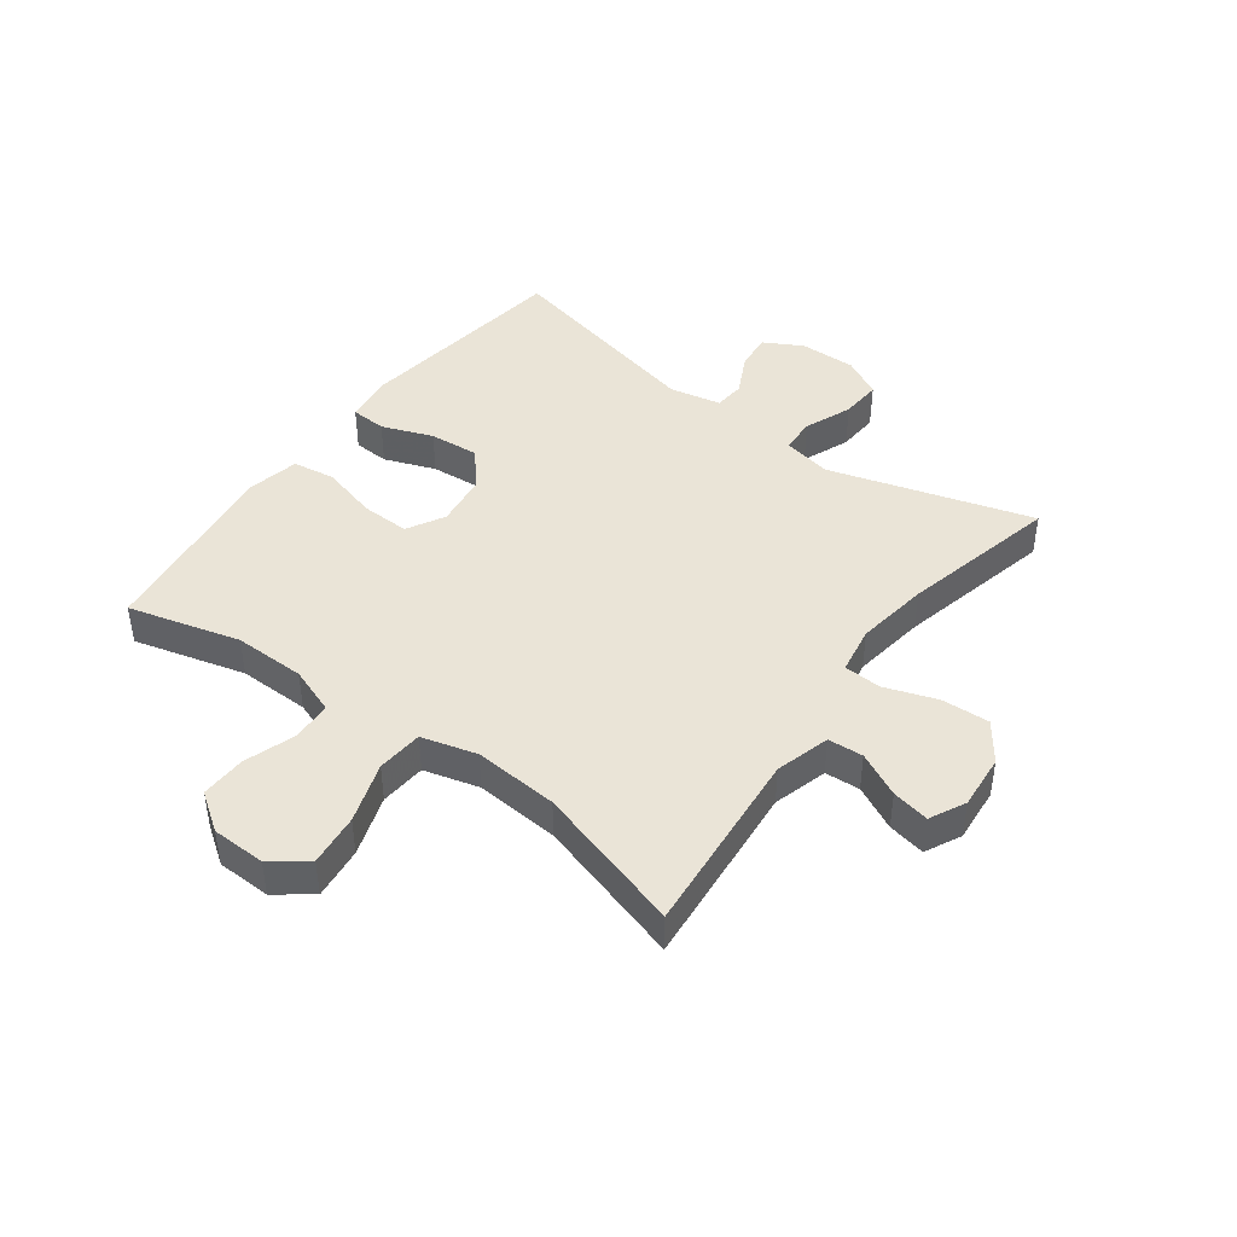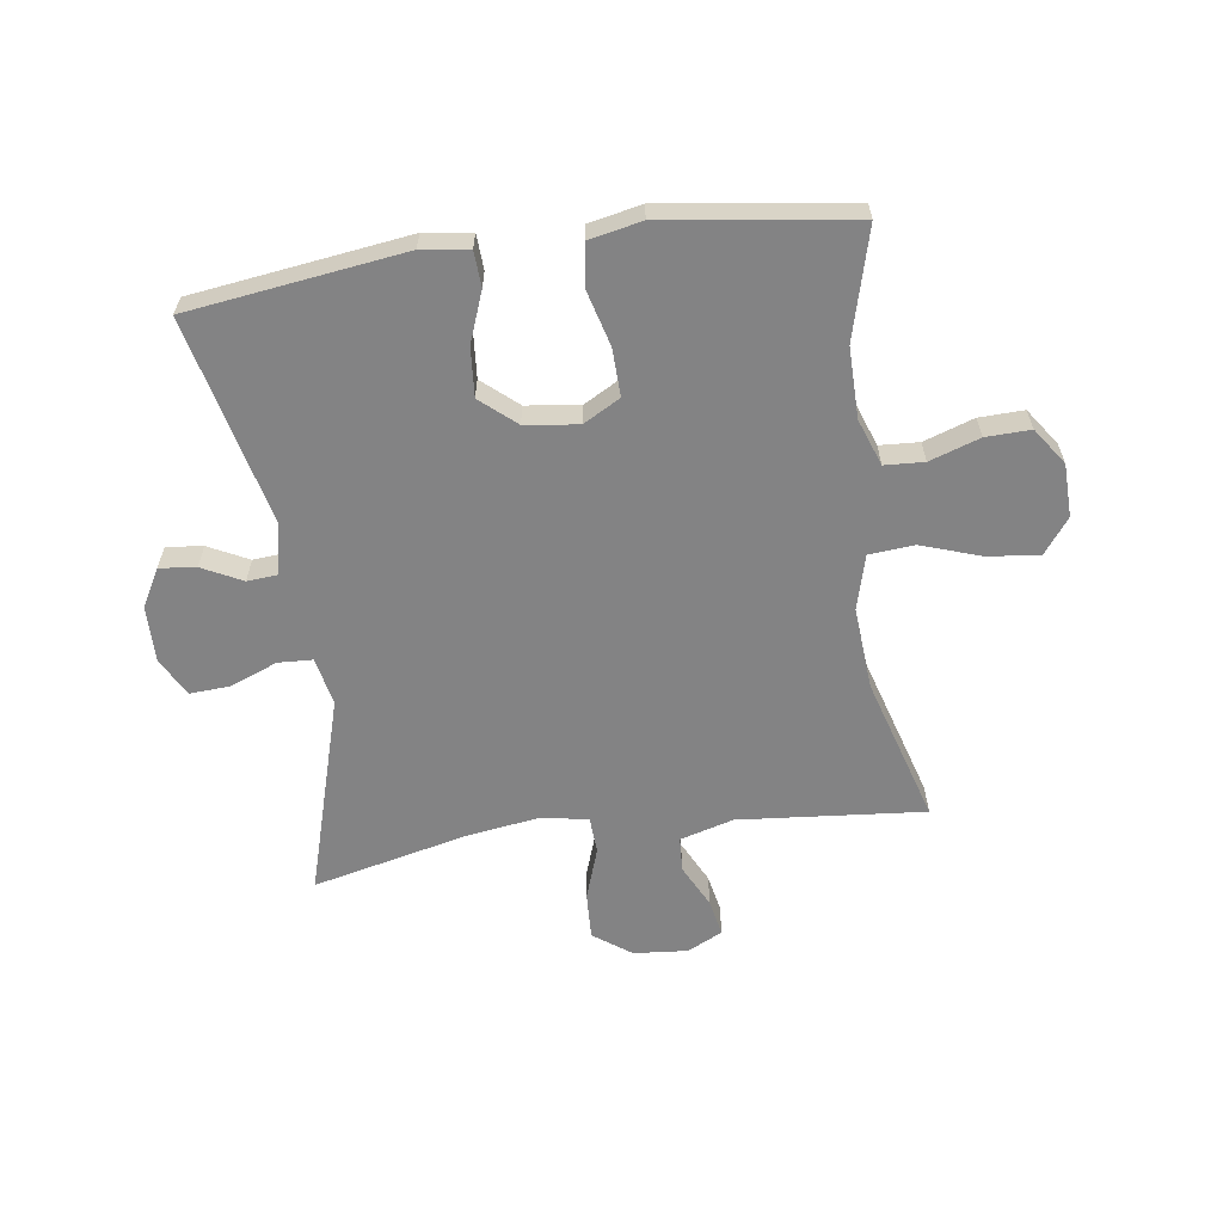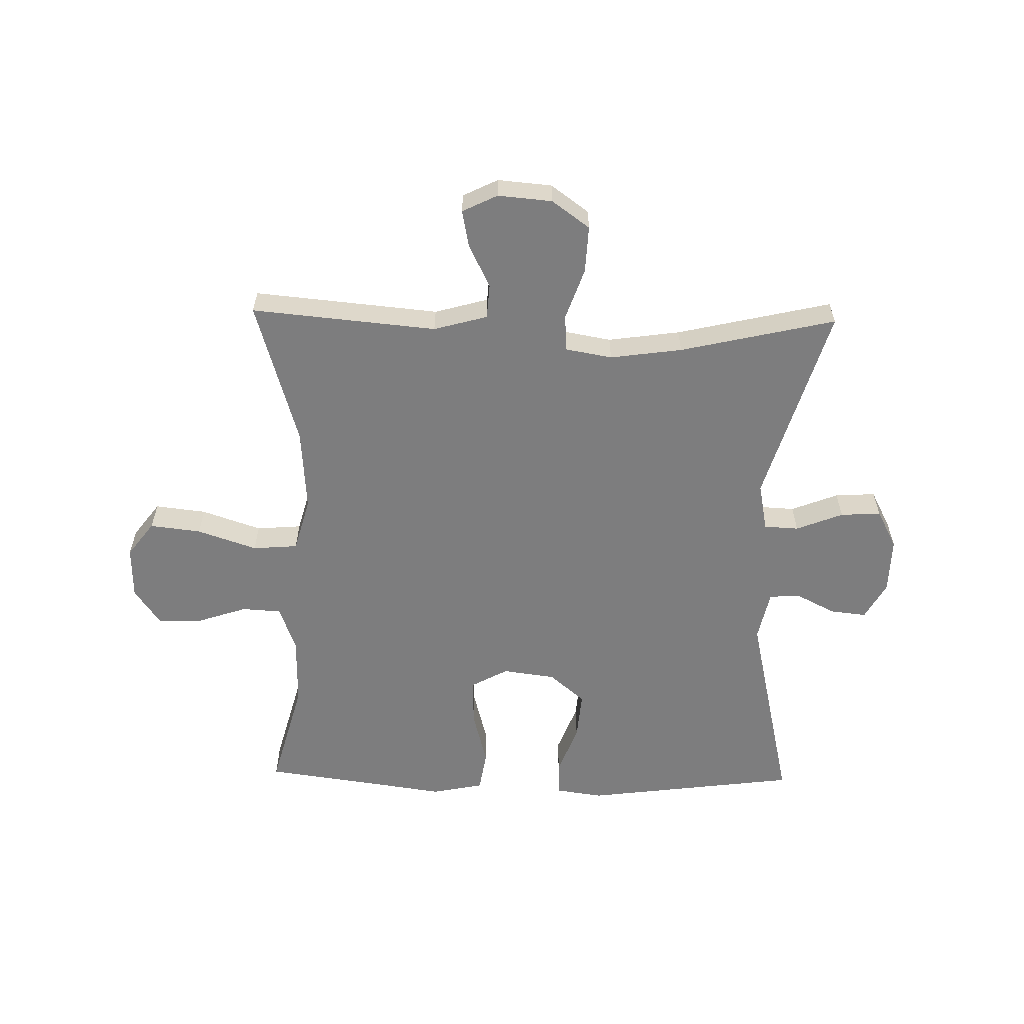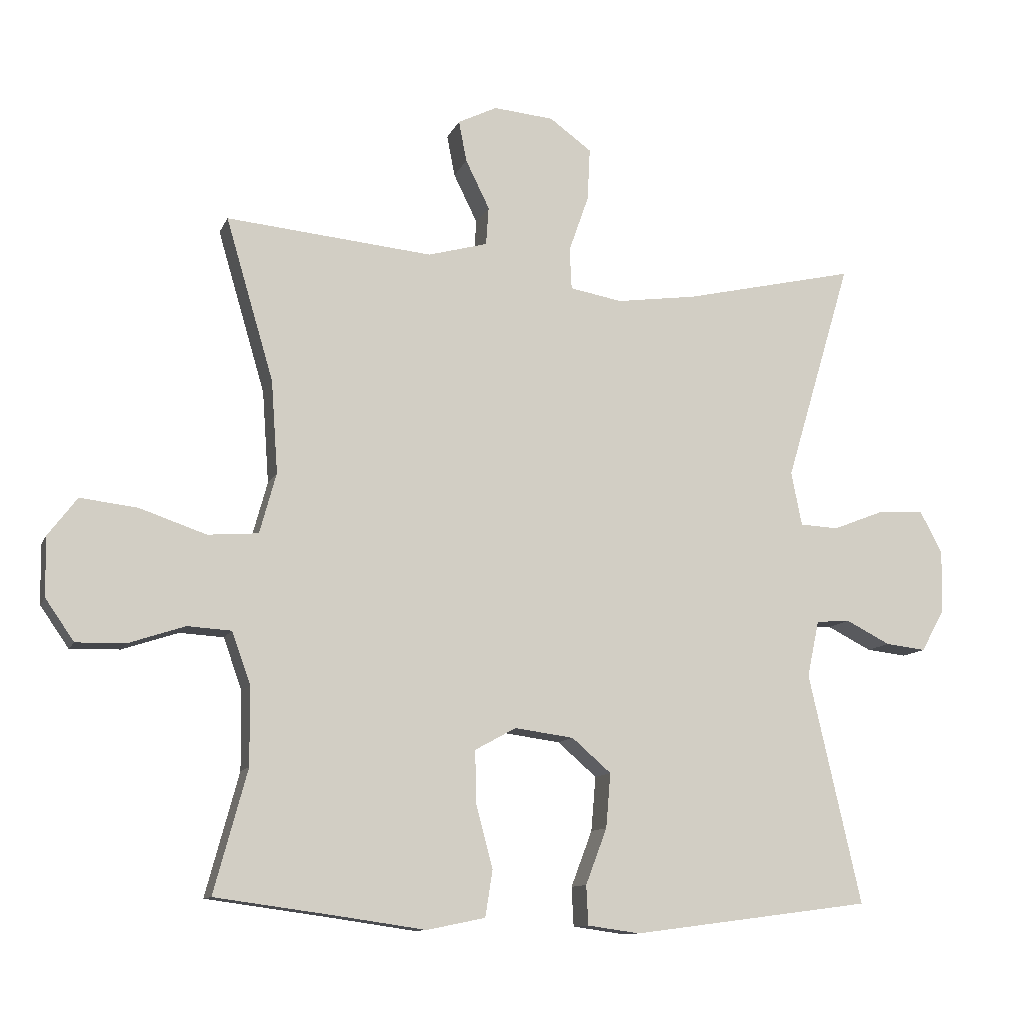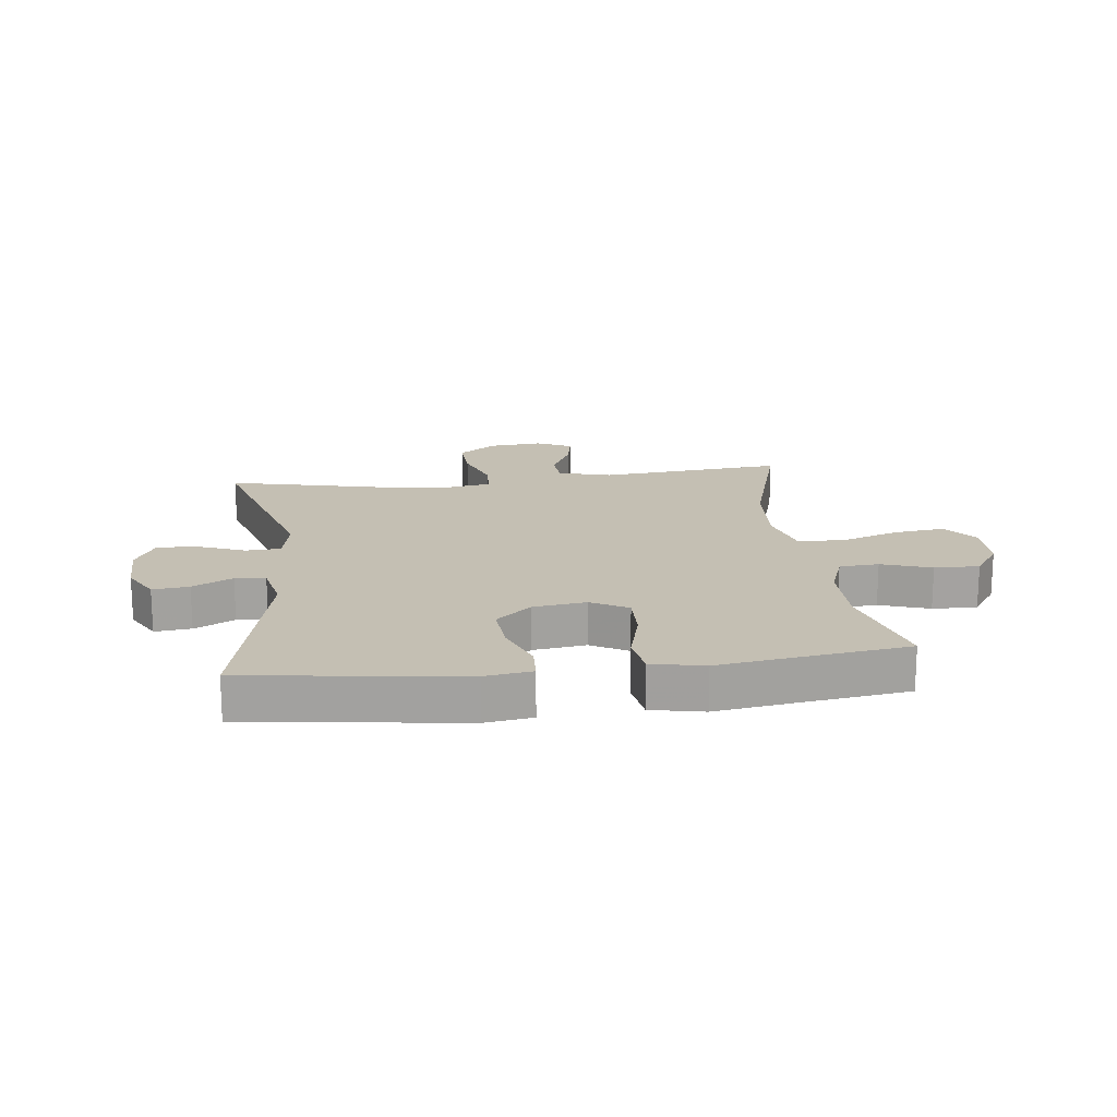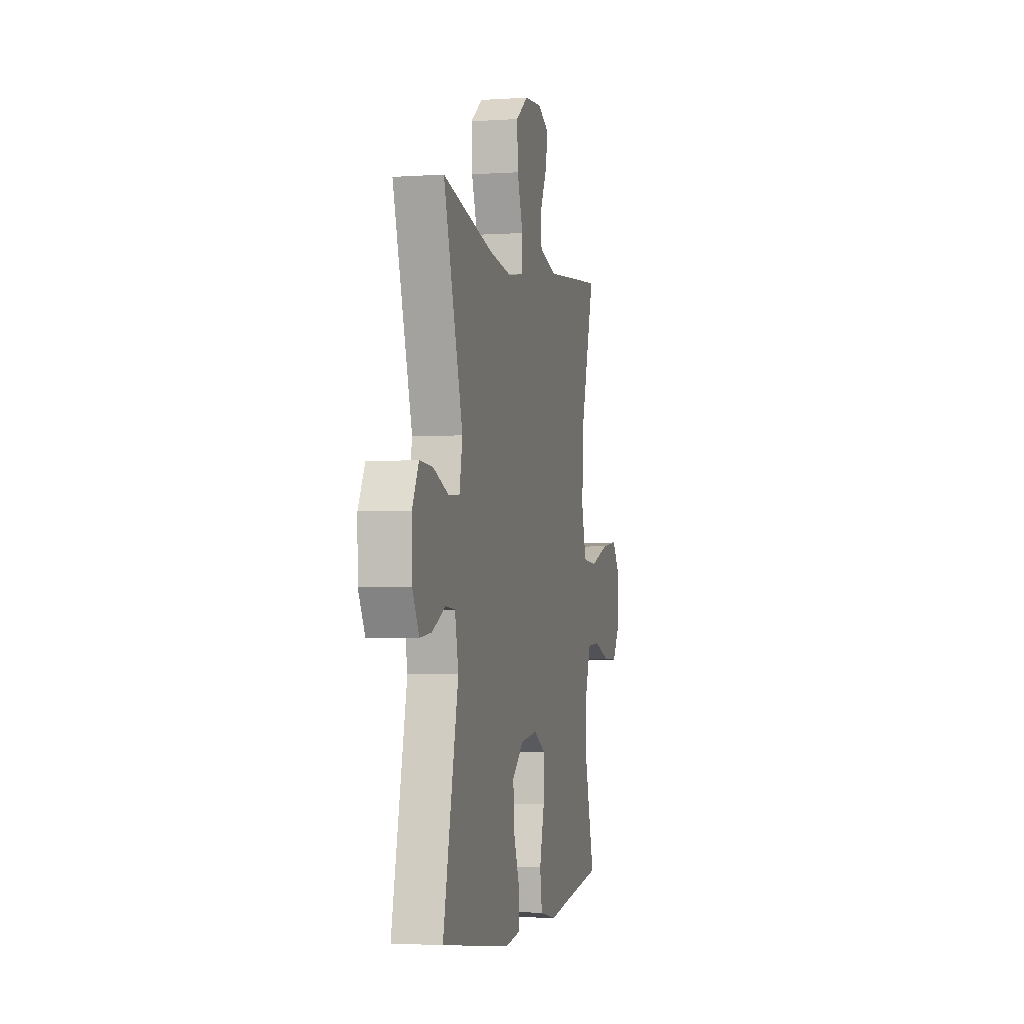
<metadata>
{"format":"obj","ext":"obj","renderer":"f3d","projection":"perspective","resolution":1024,"background":"white","views":[{"elev":43.6,"azim":-53.3,"up":"+Y"},{"elev":-61.2,"azim":-171.8,"up":"+Y"},{"elev":-59.1,"azim":-1.2,"up":"+Y"},{"elev":-11.1,"azim":-16.6,"up":"+Z"},{"elev":17.7,"azim":173.1,"up":"+Y"},{"elev":-2.9,"azim":103.0,"up":"+Z"}]}
</metadata>
<code>
v -0.5 0.07 0.5
v -0.189 0.07 0.471
v -0.099 0.07 0.496
v -0.095 0.07 0.554
v -0.131 0.07 0.627
v -0.143 0.07 0.689
v -0.084 0.07 0.718
v 0.007 0.07 0.71
v 0.07 0.07 0.664
v 0.066 0.07 0.585
v 0.036 0.07 0.499
v 0.039 0.07 0.437
v 0.118 0.07 0.423
v 0.239 0.07 0.44
v 0.5 0.07 0.5
v 0.4 0.07 0.166
v 0.416 0.07 0.085
v 0.474 0.07 0.082
v 0.553 0.07 0.113
v 0.621 0.07 0.117
v 0.655 0.07 0.052
v 0.653 0.07 -0.042
v 0.618 0.07 -0.105
v 0.557 0.07 -0.098
v 0.49 0.07 -0.064
v 0.439 0.07 -0.068
v 0.421 0.07 -0.153
v 0.5 0.07 -0.5
v 0.139 0.07 -0.547
v 0.06 0.07 -0.536
v 0.057 0.07 -0.477
v 0.089 0.07 -0.393
v 0.096 0.07 -0.311
v 0.037 0.07 -0.26
v -0.052 0.07 -0.248
v -0.114 0.07 -0.282
v -0.112 0.07 -0.362
v -0.087 0.07 -0.456
v -0.098 0.07 -0.526
v -0.186 0.07 -0.544
v -0.317 0.07 -0.525
v -0.5 0.07 -0.5
v -0.45 0.07 -0.316
v -0.451 0.07 -0.198
v -0.479 0.07 -0.12
v -0.545 0.07 -0.116
v -0.629 0.07 -0.144
v -0.704 0.07 -0.146
v -0.747 0.07 -0.084
v -0.749 0.07 0.005
v -0.705 0.07 0.063
v -0.619 0.07 0.053
v -0.519 0.07 0.019
v -0.443 0.07 0.025
v -0.418 0.07 0.116
v -0.428 0.07 0.255
v -0.5 0 0.5
v -0.189 0 0.471
v -0.099 0 0.496
v -0.095 0 0.554
v -0.131 0 0.627
v -0.143 0 0.689
v -0.084 0 0.718
v 0.007 0 0.71
v 0.07 0 0.664
v 0.066 0 0.585
v 0.036 0 0.499
v 0.039 0 0.437
v 0.118 0 0.423
v 0.239 0 0.44
v 0.5 0 0.5
v 0.4 0 0.166
v 0.416 0 0.085
v 0.474 0 0.082
v 0.553 0 0.113
v 0.621 0 0.117
v 0.655 0 0.052
v 0.653 0 -0.042
v 0.618 0 -0.105
v 0.557 0 -0.098
v 0.49 0 -0.064
v 0.439 0 -0.068
v 0.421 0 -0.153
v 0.5 0 -0.5
v 0.139 0 -0.547
v 0.06 0 -0.536
v 0.057 0 -0.477
v 0.089 0 -0.393
v 0.096 0 -0.311
v 0.037 0 -0.26
v -0.052 0 -0.248
v -0.114 0 -0.282
v -0.112 0 -0.362
v -0.087 0 -0.456
v -0.098 0 -0.526
v -0.186 0 -0.544
v -0.317 0 -0.525
v -0.5 0 -0.5
v -0.45 0 -0.316
v -0.451 0 -0.198
v -0.479 0 -0.12
v -0.545 0 -0.116
v -0.629 0 -0.144
v -0.704 0 -0.146
v -0.747 0 -0.084
v -0.749 0 0.005
v -0.705 0 0.063
v -0.619 0 0.053
v -0.519 0 0.019
v -0.443 0 0.025
v -0.418 0 0.116
v -0.428 0 0.255
f 51 52 53
f 50 51 53
f 49 50 53
f 48 49 53
f 47 48 53
f 46 47 53
f 45 46 53 54
f 44 45 54 55
f 41 42 43
f 43 44 55
f 41 43 55
f 40 41 55
f 39 40 55
f 38 39 55
f 37 38 55
f 30 31 32
f 29 30 32
f 28 29 32
f 27 28 32
f 26 27 32 33
f 23 24 25
f 22 23 25
f 21 22 25
f 20 21 25
f 19 20 25
f 18 19 25
f 17 18 25 26
f 26 33 34
f 17 26 34
f 16 17 34
f 9 10 11
f 8 9 11
f 7 8 11
f 6 7 11
f 5 6 11
f 4 5 11
f 3 4 11 12
f 2 3 12
f 2 12 13
f 1 2 13
f 56 1 13
f 36 37 55 56
f 56 13 14
f 36 56 14
f 35 36 14
f 16 34 35
f 15 16 35
f 14 15 35
f 109 108 107
f 109 107 106
f 109 106 105
f 109 105 104
f 109 104 103
f 109 103 102
f 110 109 102 101
f 111 110 101 100
f 99 98 97
f 111 100 99
f 111 99 97
f 111 97 96
f 111 96 95
f 111 95 94
f 111 94 93
f 88 87 86
f 88 86 85
f 88 85 84
f 88 84 83
f 89 88 83 82
f 81 80 79
f 81 79 78
f 81 78 77
f 81 77 76
f 81 76 75
f 81 75 74
f 82 81 74 73
f 90 89 82
f 90 82 73
f 90 73 72
f 67 66 65
f 67 65 64
f 67 64 63
f 67 63 62
f 67 62 61
f 67 61 60
f 68 67 60 59
f 68 59 58
f 69 68 58
f 69 58 57
f 69 57 112
f 112 111 93 92
f 70 69 112
f 70 112 92
f 70 92 91
f 91 90 72
f 91 72 71
f 91 71 70
f 1 57 58 2
f 2 58 59 3
f 3 59 60 4
f 4 60 61 5
f 5 61 62 6
f 6 62 63 7
f 7 63 64 8
f 8 64 65 9
f 9 65 66 10
f 10 66 67 11
f 11 67 68 12
f 12 68 69 13
f 13 69 70 14
f 14 70 71 15
f 15 71 72 16
f 16 72 73 17
f 17 73 74 18
f 18 74 75 19
f 19 75 76 20
f 20 76 77 21
f 21 77 78 22
f 22 78 79 23
f 23 79 80 24
f 24 80 81 25
f 25 81 82 26
f 26 82 83 27
f 27 83 84 28
f 28 84 85 29
f 29 85 86 30
f 30 86 87 31
f 31 87 88 32
f 32 88 89 33
f 33 89 90 34
f 34 90 91 35
f 35 91 92 36
f 36 92 93 37
f 37 93 94 38
f 38 94 95 39
f 39 95 96 40
f 40 96 97 41
f 41 97 98 42
f 42 98 99 43
f 43 99 100 44
f 44 100 101 45
f 45 101 102 46
f 46 102 103 47
f 47 103 104 48
f 48 104 105 49
f 49 105 106 50
f 50 106 107 51
f 51 107 108 52
f 52 108 109 53
f 53 109 110 54
f 54 110 111 55
f 55 111 112 56
f 56 112 57 1

</code>
